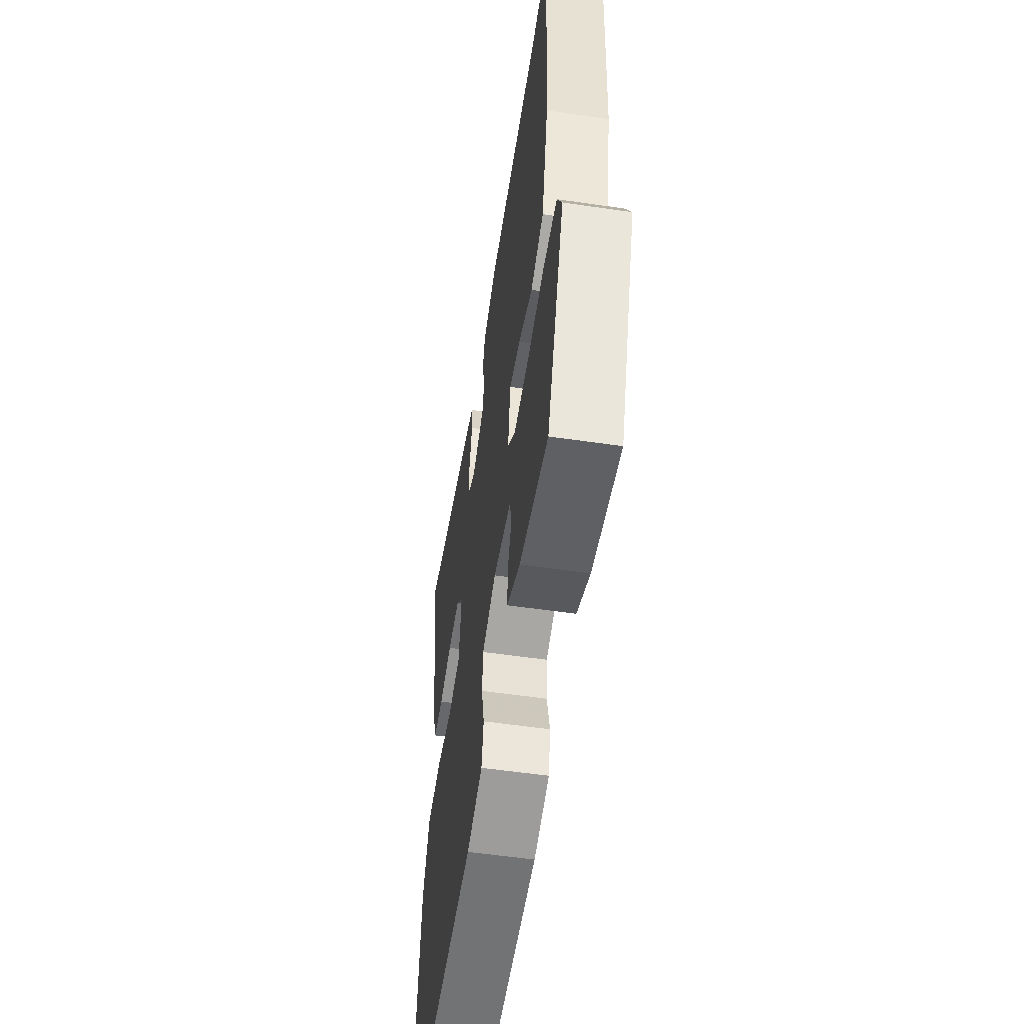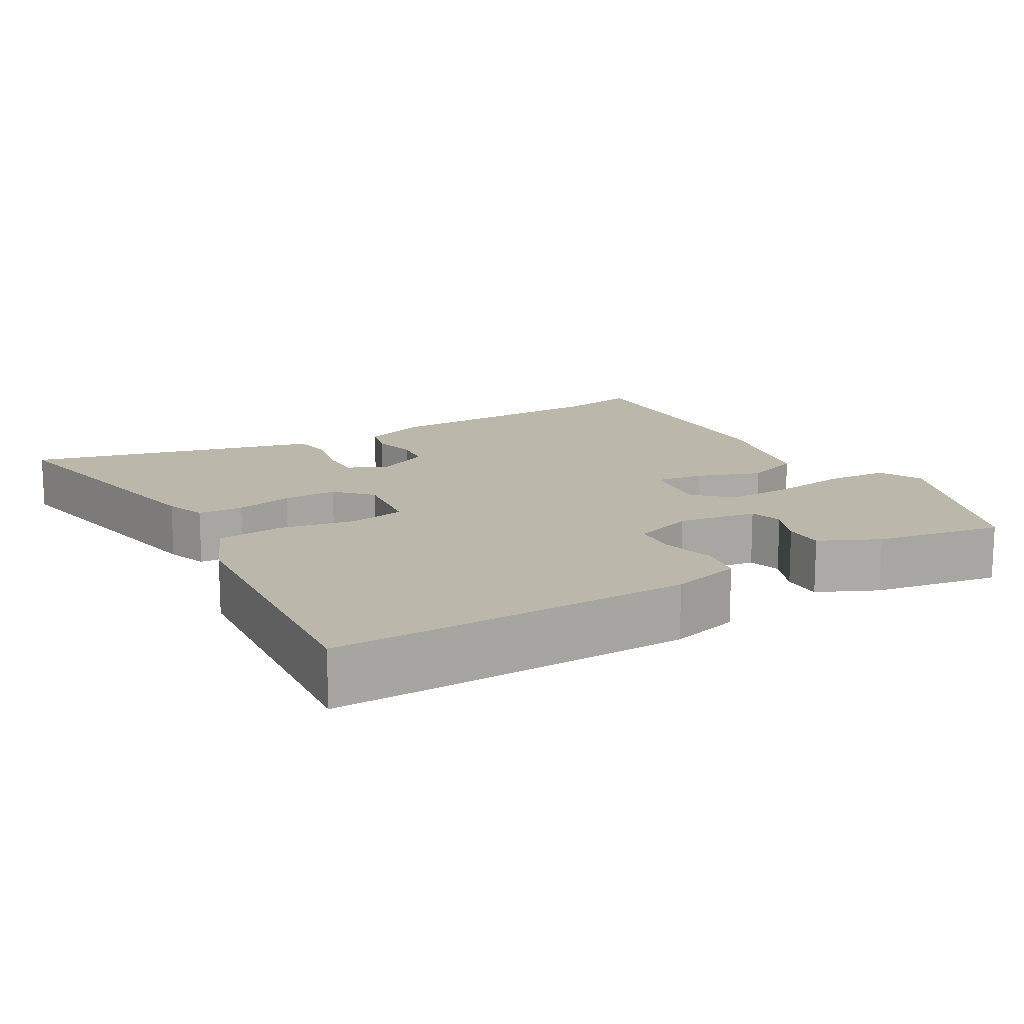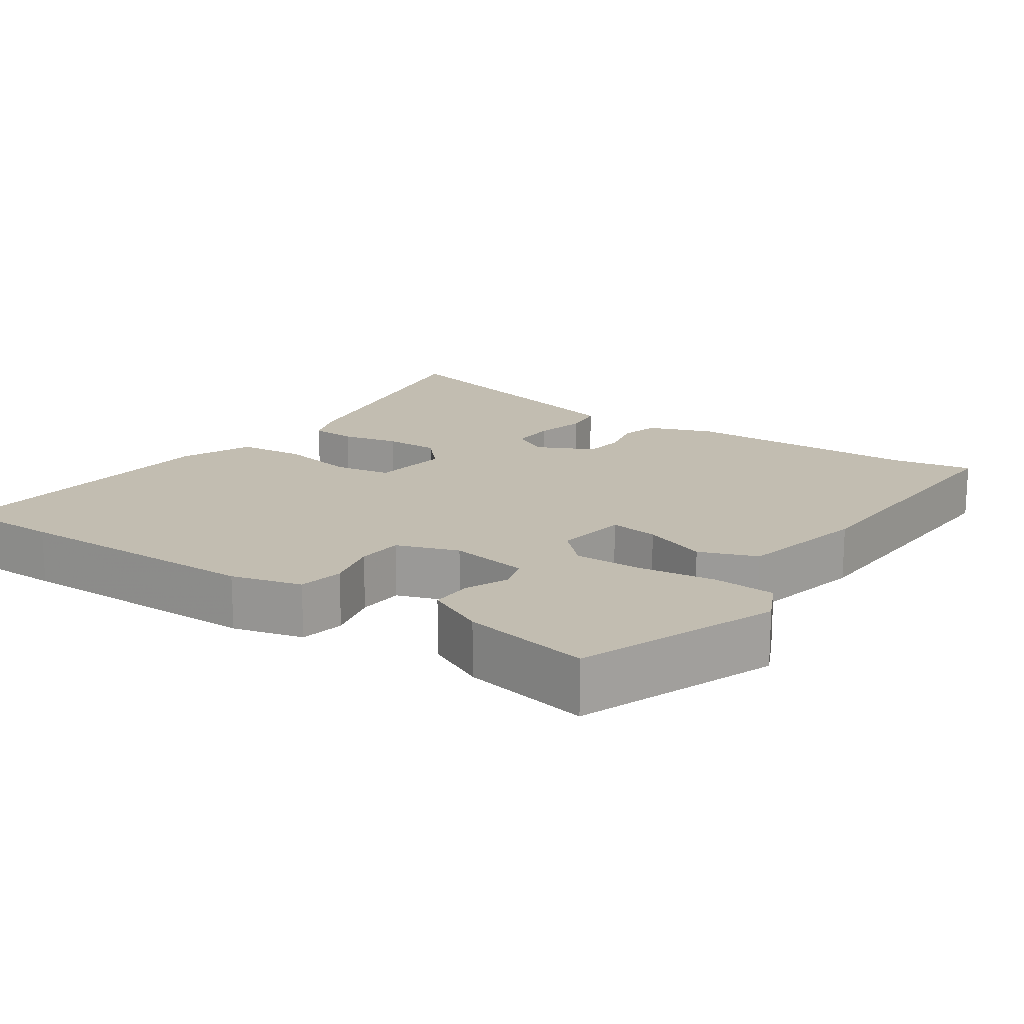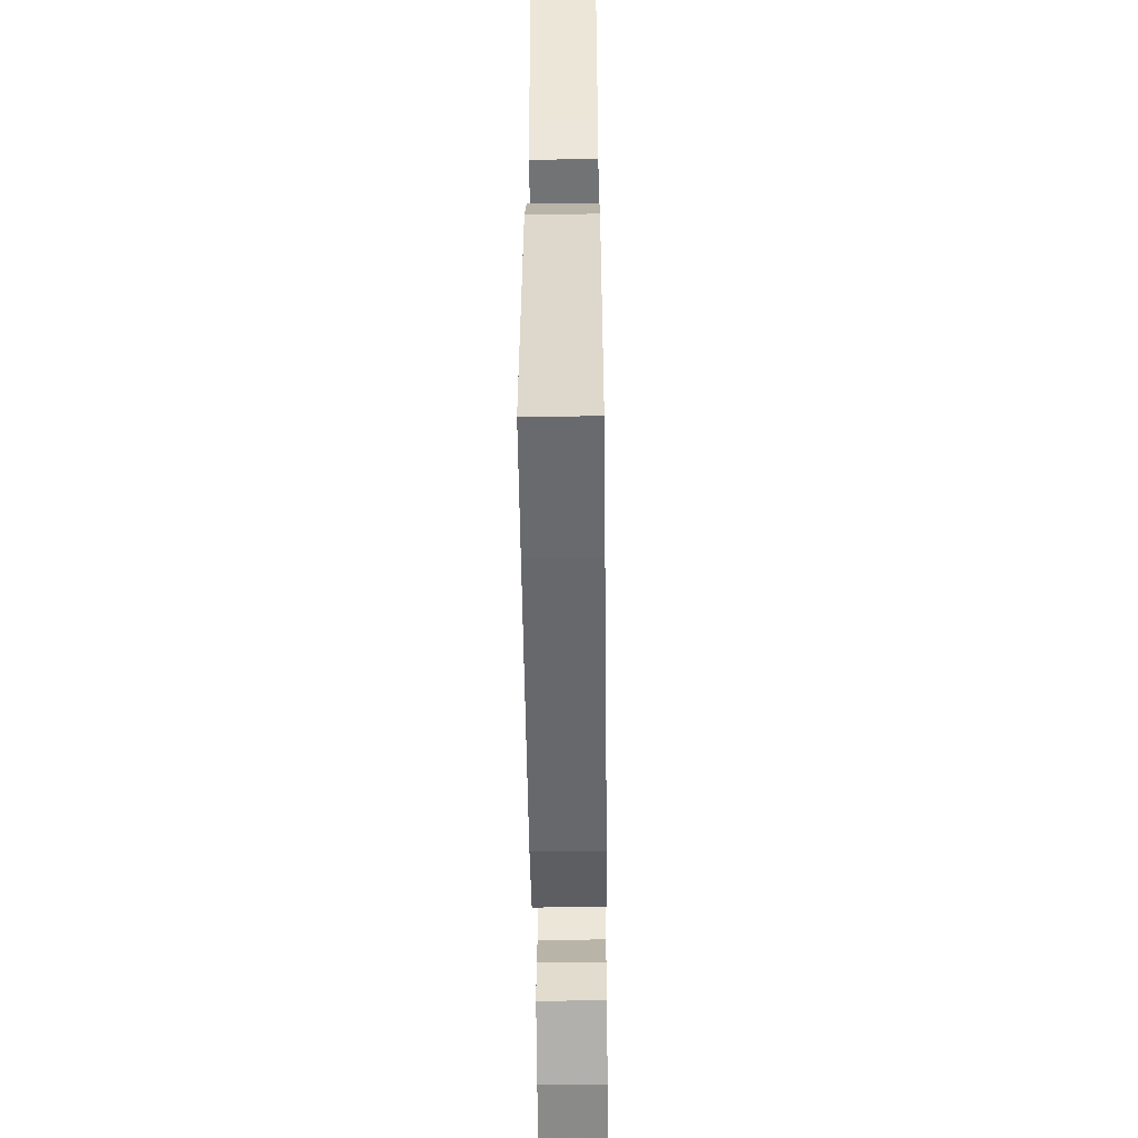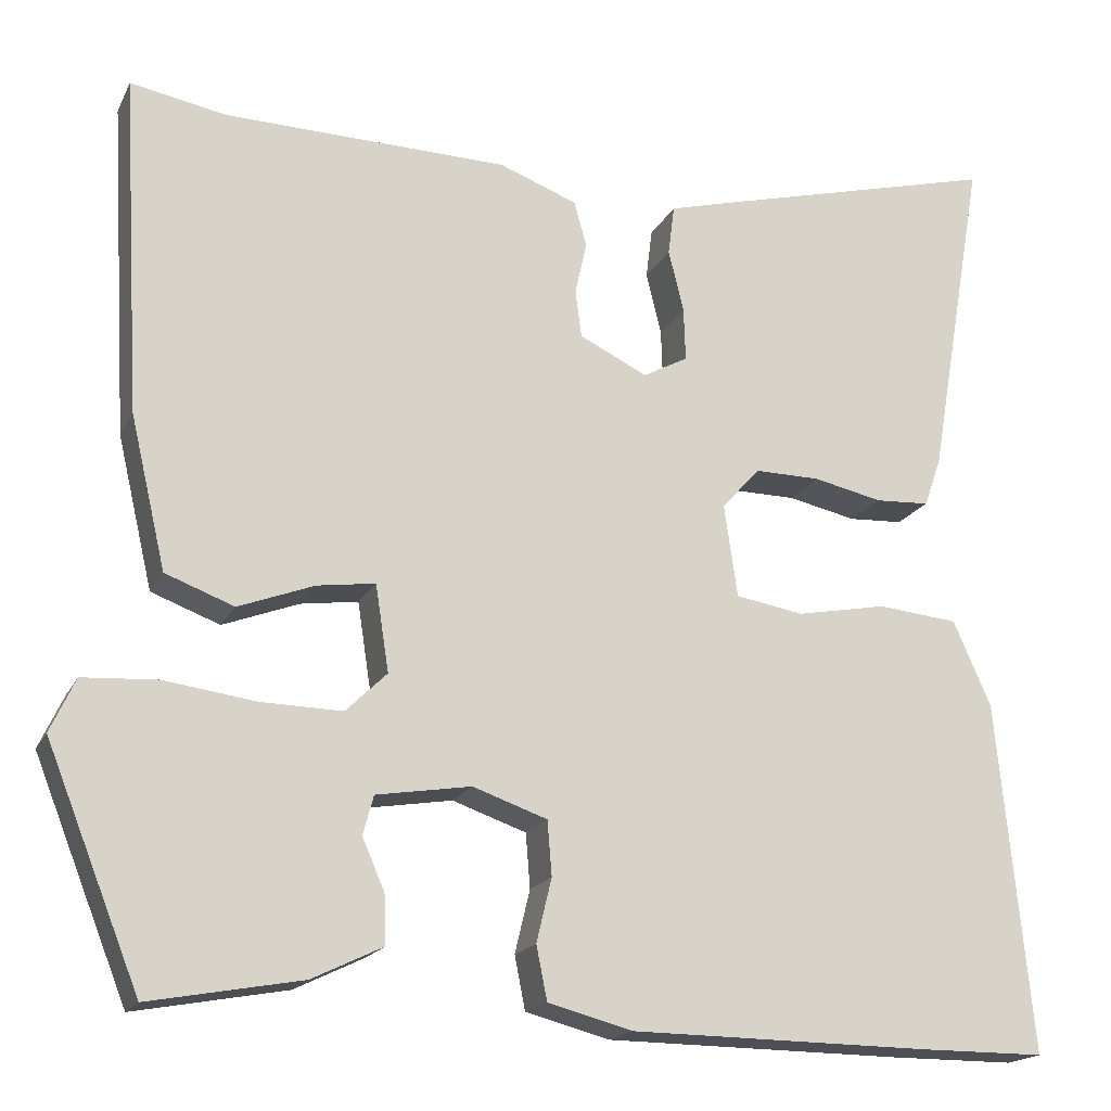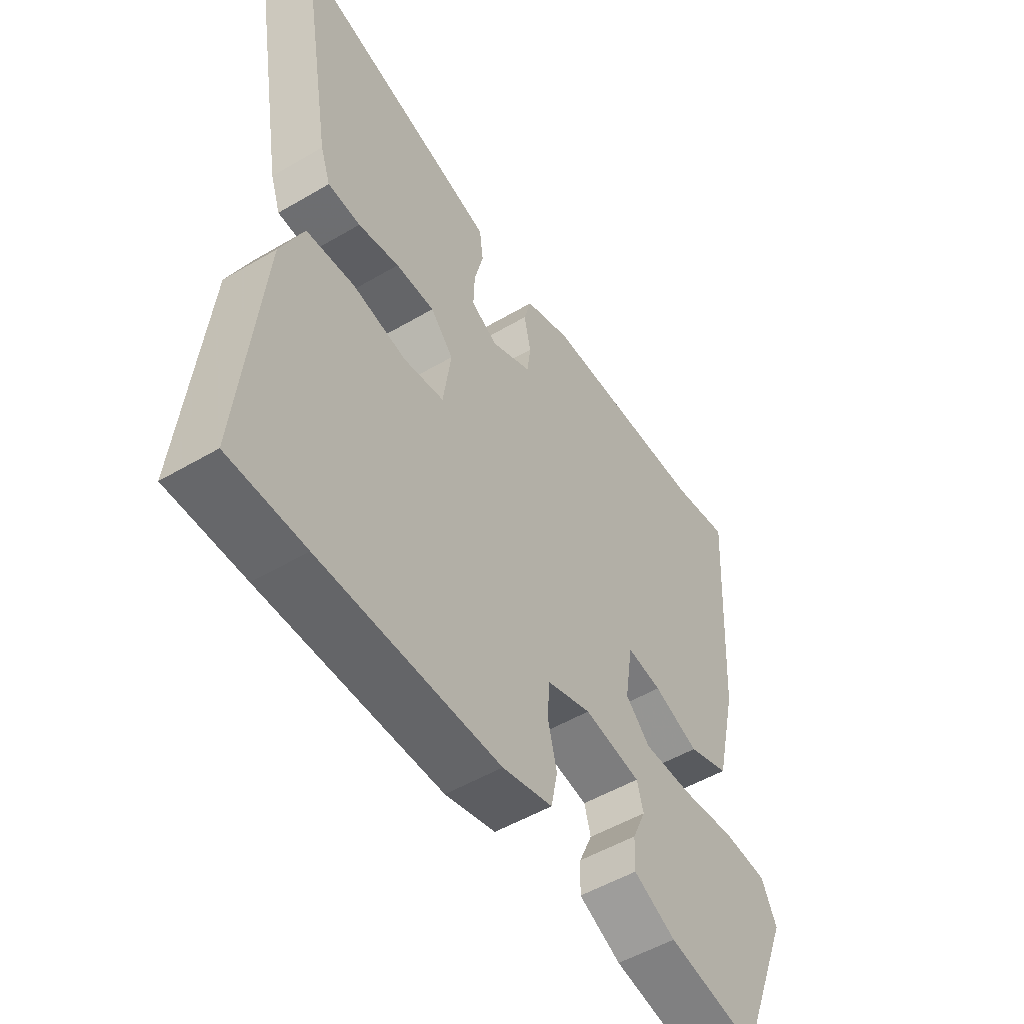
<metadata>
{"format":"obj","ext":"obj","renderer":"f3d","projection":"perspective","resolution":1024,"background":"white","views":[{"elev":-55.2,"azim":-98.8,"up":"+Z"},{"elev":14.5,"azim":149.2,"up":"+Y"},{"elev":17.0,"azim":-145.8,"up":"+Y"},{"elev":-53.0,"azim":90.7,"up":"+Z"},{"elev":-18.0,"azim":-19.5,"up":"+Z"},{"elev":-52.1,"azim":122.4,"up":"+Z"}]}
</metadata>
<code>
v -0.501 0.07 0.5
v -0.394 0.07 0.48
v -0.075 0.07 0.472
v 0.012 0.07 0.439
v 0.026 0.07 0.388
v 0.013 0.07 0.329
v 0.02 0.07 0.276
v 0.096 0.07 0.239
v 0.146 0.07 0.266
v 0.144 0.07 0.326
v 0.127 0.07 0.395
v 0.134 0.07 0.451
v 0.202 0.07 0.469
v 0.526 0.07 0.552
v 0.462 0.07 0.181
v 0.443 0.07 0.126
v 0.382 0.07 0.123
v 0.305 0.07 0.14
v 0.232 0.07 0.141
v 0.189 0.07 0.094
v 0.204 0.07 -0.01
v 0.28 0.07 -0.023
v 0.381 0.07 -0.004
v 0.471 0.07 -0.013
v 0.513 0.07 -0.108
v 0.551 0.07 -0.5
v 0.409 0.07 -0.5
v 0.074 0.07 -0.496
v -0.02 0.07 -0.471
v -0.032 0.07 -0.411
v -0.015 0.07 -0.34
v -0.02 0.07 -0.279
v -0.103 0.07 -0.25
v -0.209 0.07 -0.267
v -0.221 0.07 -0.311
v -0.196 0.07 -0.368
v -0.194 0.07 -0.423
v -0.273 0.07 -0.461
v -0.443 0.07 -0.492
v -0.548 0.07 -0.23
v -0.52 0.07 -0.17
v -0.437 0.07 -0.165
v -0.334 0.07 -0.179
v -0.243 0.07 -0.181
v -0.197 0.07 -0.136
v -0.212 0.07 -0.039
v -0.277 0.07 -0.048
v -0.362 0.07 -0.08
v -0.439 0.07 -0.051
v -0.479 0.07 0.12
v -0.501 0 0.5
v -0.394 0 0.48
v -0.075 0 0.472
v 0.012 0 0.439
v 0.026 0 0.388
v 0.013 0 0.329
v 0.02 0 0.276
v 0.096 0 0.239
v 0.146 0 0.266
v 0.144 0 0.326
v 0.127 0 0.395
v 0.134 0 0.451
v 0.202 0 0.469
v 0.526 0 0.552
v 0.462 0 0.181
v 0.443 0 0.126
v 0.382 0 0.123
v 0.305 0 0.14
v 0.232 0 0.141
v 0.189 0 0.094
v 0.204 0 -0.01
v 0.28 0 -0.023
v 0.381 0 -0.004
v 0.471 0 -0.013
v 0.513 0 -0.108
v 0.551 0 -0.5
v 0.409 0 -0.5
v 0.074 0 -0.496
v -0.02 0 -0.471
v -0.032 0 -0.411
v -0.015 0 -0.34
v -0.02 0 -0.279
v -0.103 0 -0.25
v -0.209 0 -0.267
v -0.221 0 -0.311
v -0.196 0 -0.368
v -0.194 0 -0.423
v -0.273 0 -0.461
v -0.443 0 -0.492
v -0.548 0 -0.23
v -0.52 0 -0.17
v -0.437 0 -0.165
v -0.334 0 -0.179
v -0.243 0 -0.181
v -0.197 0 -0.136
v -0.212 0 -0.039
v -0.277 0 -0.048
v -0.362 0 -0.08
v -0.439 0 -0.051
v -0.479 0 0.12
f 50 1 2
f 49 50 2
f 48 49 2
f 47 48 2
f 4 5 6
f 3 4 6
f 2 3 6
f 47 2 6
f 46 47 6
f 45 46 6 7
f 41 42 43
f 40 41 43
f 39 40 43
f 38 39 43
f 37 38 43
f 36 37 43
f 35 36 43
f 34 35 43 44
f 33 34 44 45
f 29 30 31
f 28 29 31
f 27 28 31
f 26 27 31
f 25 26 31
f 24 25 31
f 23 24 31
f 22 23 31
f 21 22 31 32
f 45 7 8
f 33 45 8
f 32 33 8
f 21 32 8
f 20 21 8
f 16 17 18
f 15 16 18
f 14 15 18
f 13 14 18
f 12 13 18
f 11 12 18
f 10 11 18
f 9 10 18 19
f 8 9 19 20
f 52 51 100
f 52 100 99
f 52 99 98
f 52 98 97
f 56 55 54
f 56 54 53
f 56 53 52
f 56 52 97
f 56 97 96
f 57 56 96 95
f 93 92 91
f 93 91 90
f 93 90 89
f 93 89 88
f 93 88 87
f 93 87 86
f 93 86 85
f 94 93 85 84
f 95 94 84 83
f 81 80 79
f 81 79 78
f 81 78 77
f 81 77 76
f 81 76 75
f 81 75 74
f 81 74 73
f 81 73 72
f 82 81 72 71
f 58 57 95
f 58 95 83
f 58 83 82
f 58 82 71
f 58 71 70
f 68 67 66
f 68 66 65
f 68 65 64
f 68 64 63
f 68 63 62
f 68 62 61
f 68 61 60
f 69 68 60 59
f 70 69 59 58
f 1 51 52 2
f 2 52 53 3
f 3 53 54 4
f 4 54 55 5
f 5 55 56 6
f 6 56 57 7
f 7 57 58 8
f 8 58 59 9
f 9 59 60 10
f 10 60 61 11
f 11 61 62 12
f 12 62 63 13
f 13 63 64 14
f 14 64 65 15
f 15 65 66 16
f 16 66 67 17
f 17 67 68 18
f 18 68 69 19
f 19 69 70 20
f 20 70 71 21
f 21 71 72 22
f 22 72 73 23
f 23 73 74 24
f 24 74 75 25
f 25 75 76 26
f 26 76 77 27
f 27 77 78 28
f 28 78 79 29
f 29 79 80 30
f 30 80 81 31
f 31 81 82 32
f 32 82 83 33
f 33 83 84 34
f 34 84 85 35
f 35 85 86 36
f 36 86 87 37
f 37 87 88 38
f 38 88 89 39
f 39 89 90 40
f 40 90 91 41
f 41 91 92 42
f 42 92 93 43
f 43 93 94 44
f 44 94 95 45
f 45 95 96 46
f 46 96 97 47
f 47 97 98 48
f 48 98 99 49
f 49 99 100 50
f 50 100 51 1

</code>
